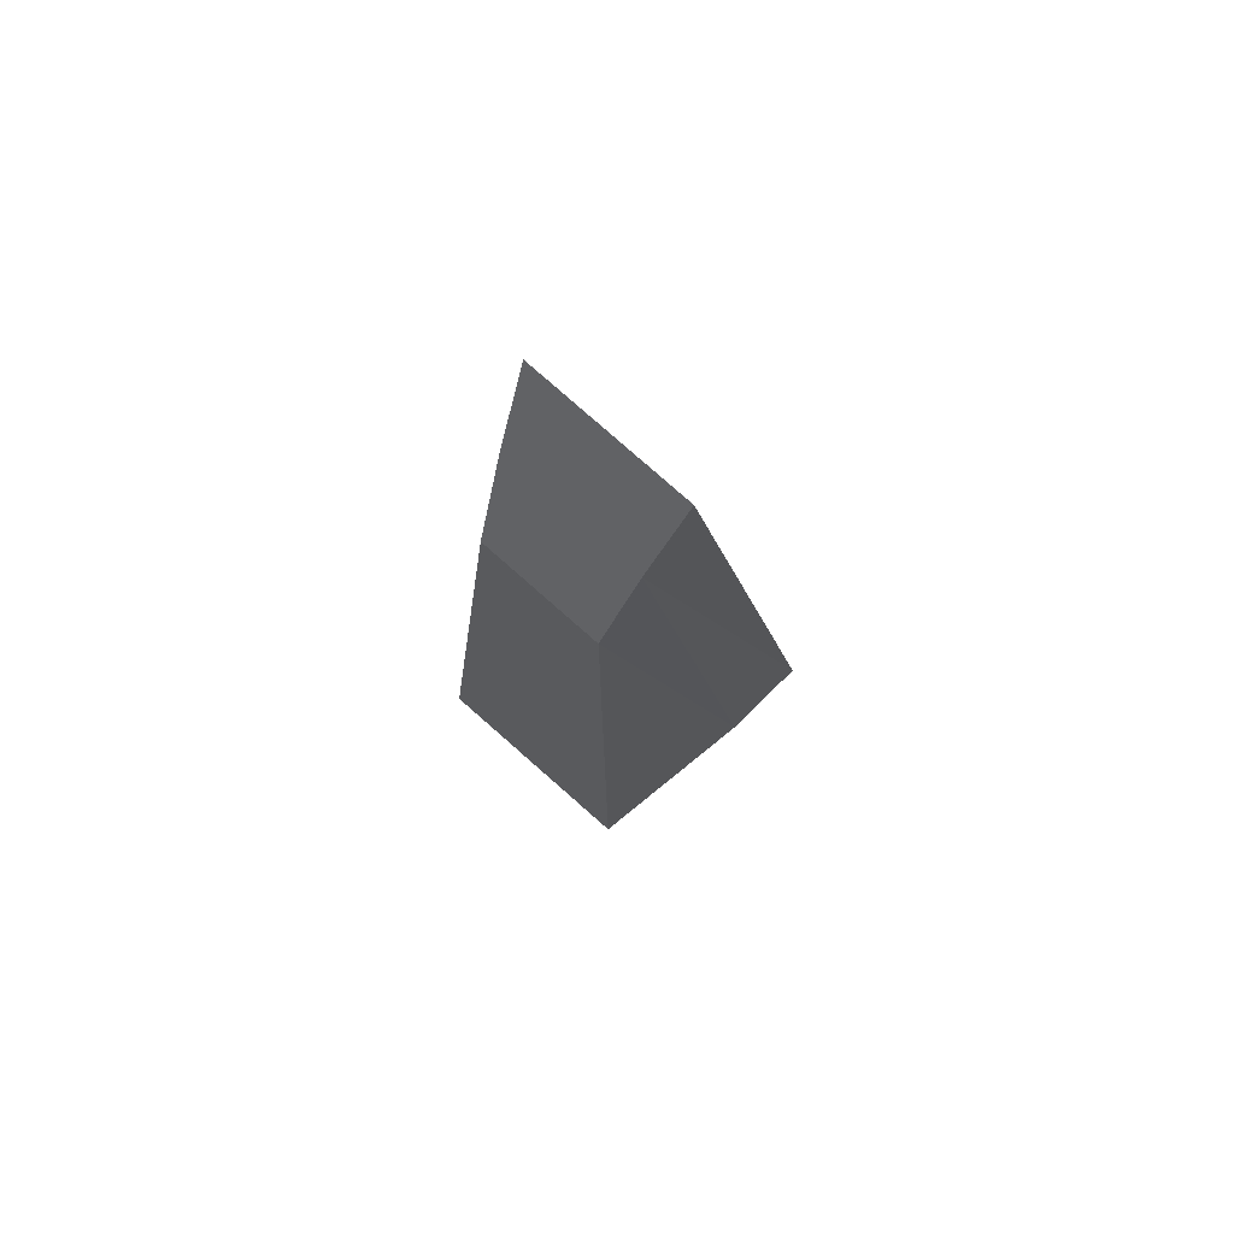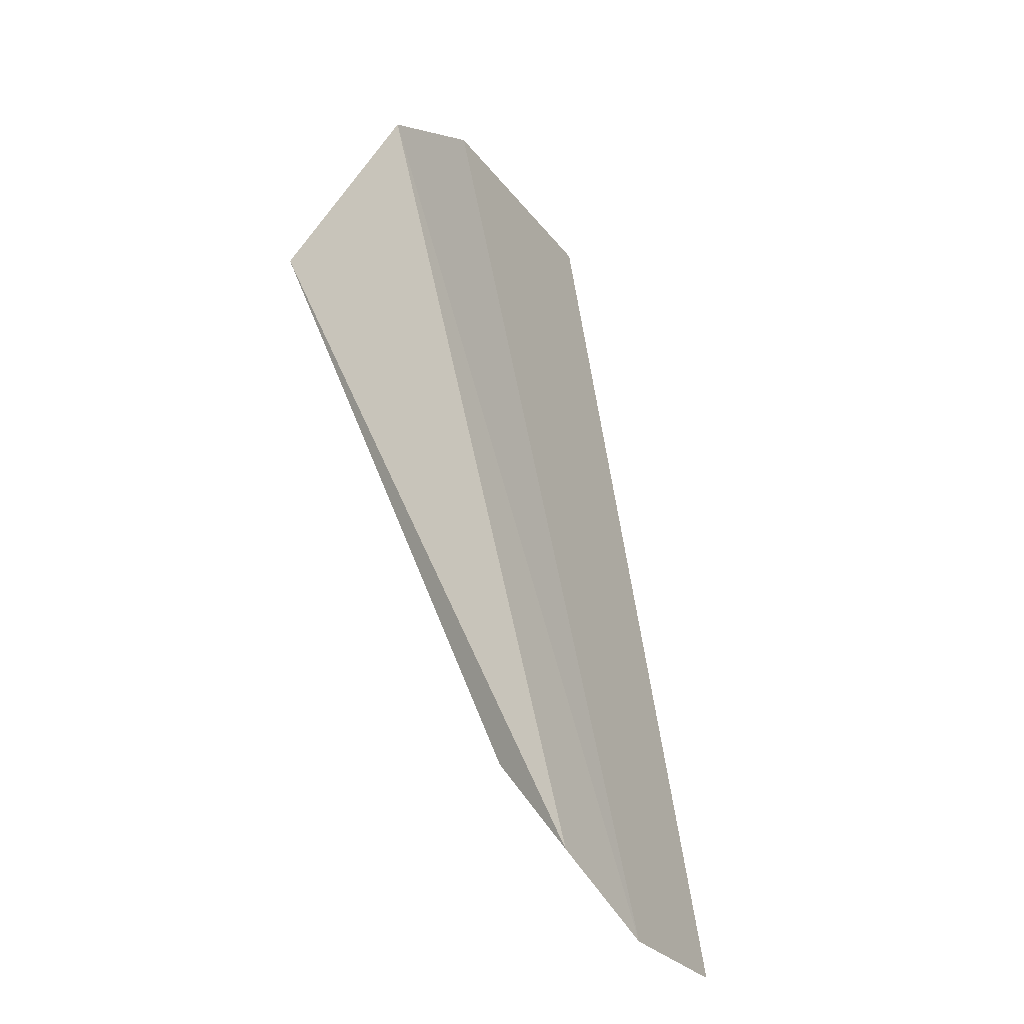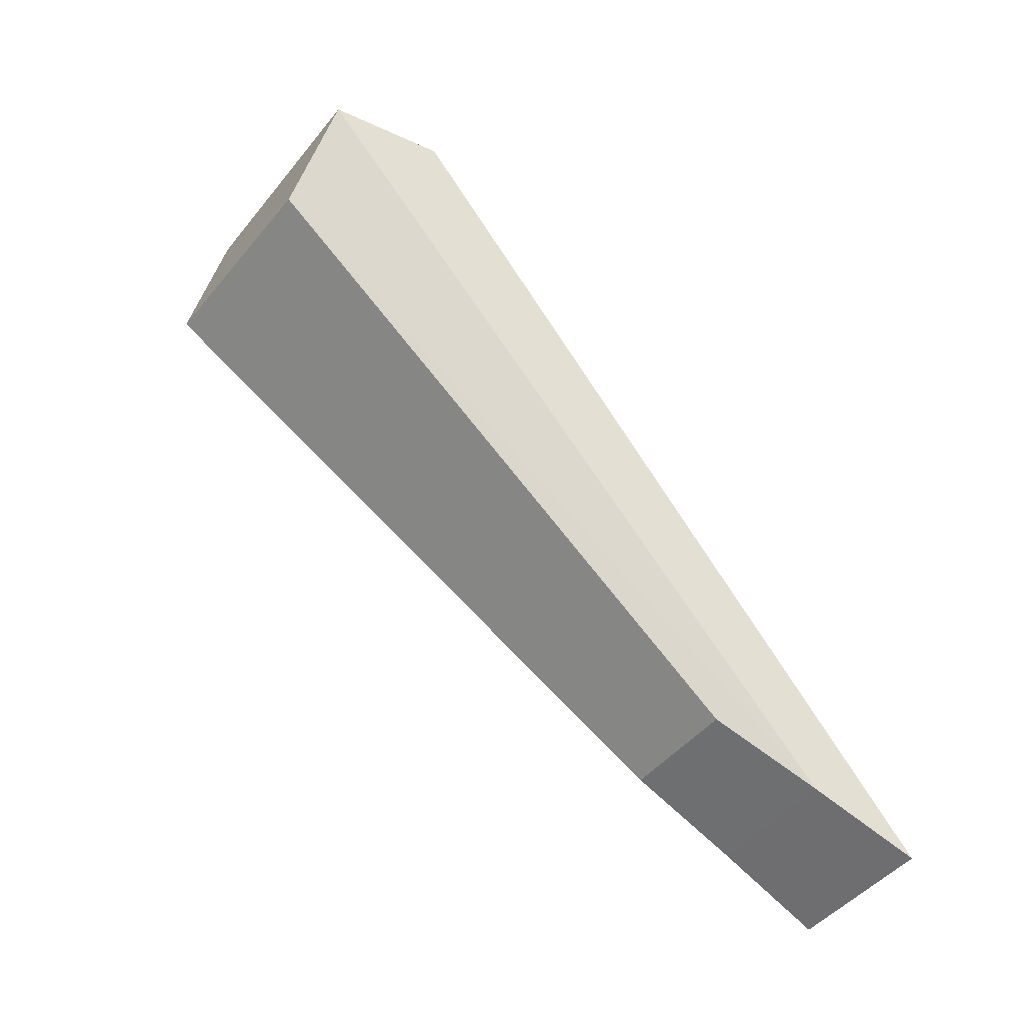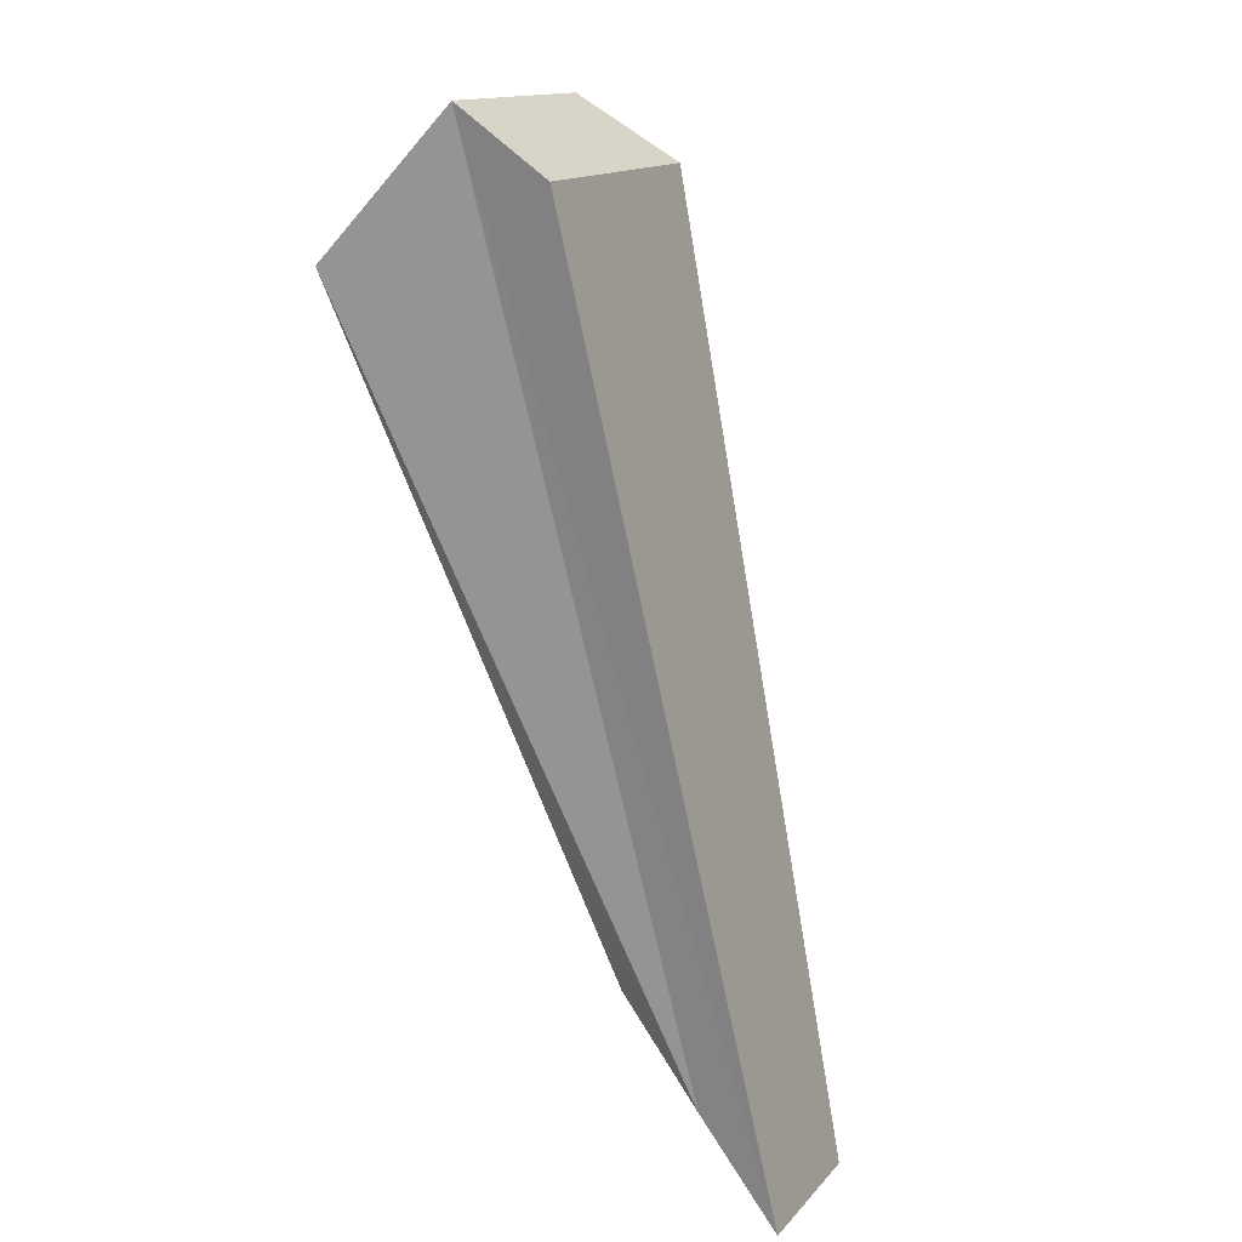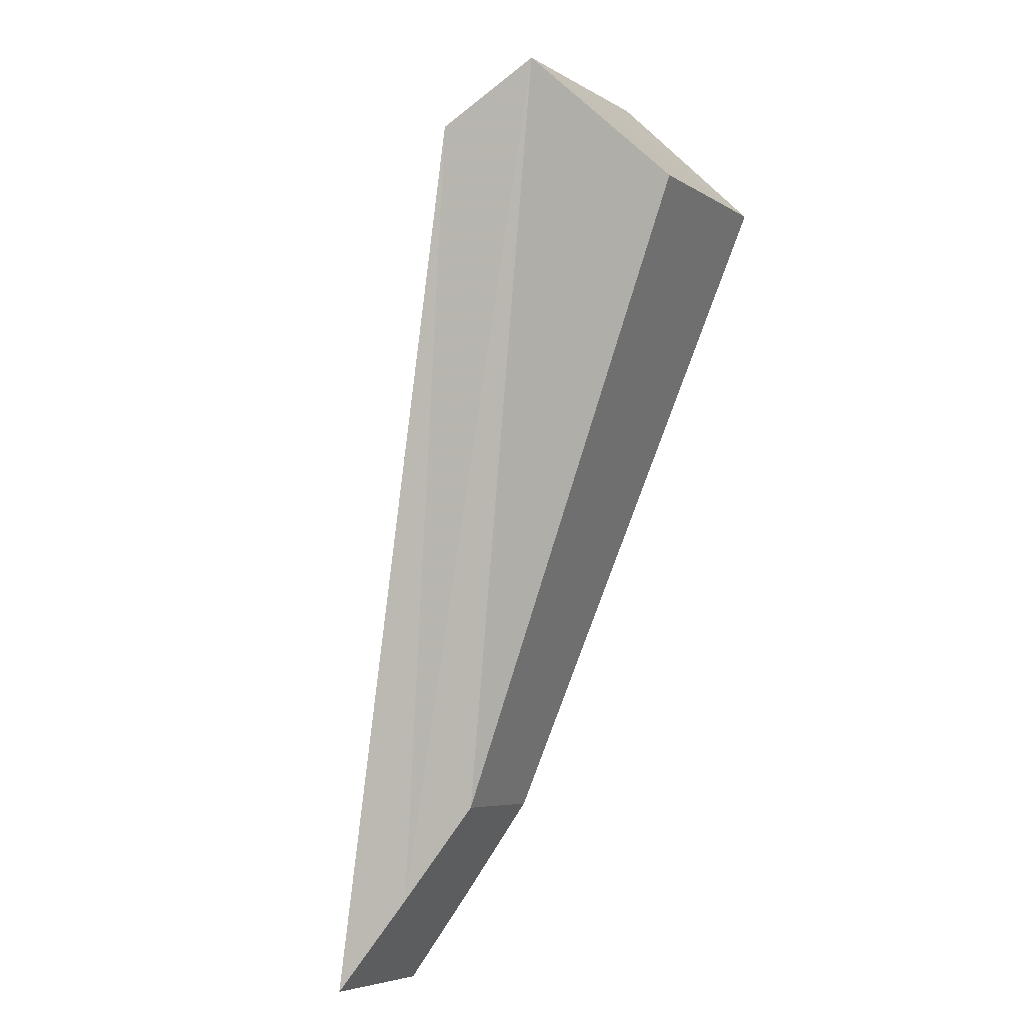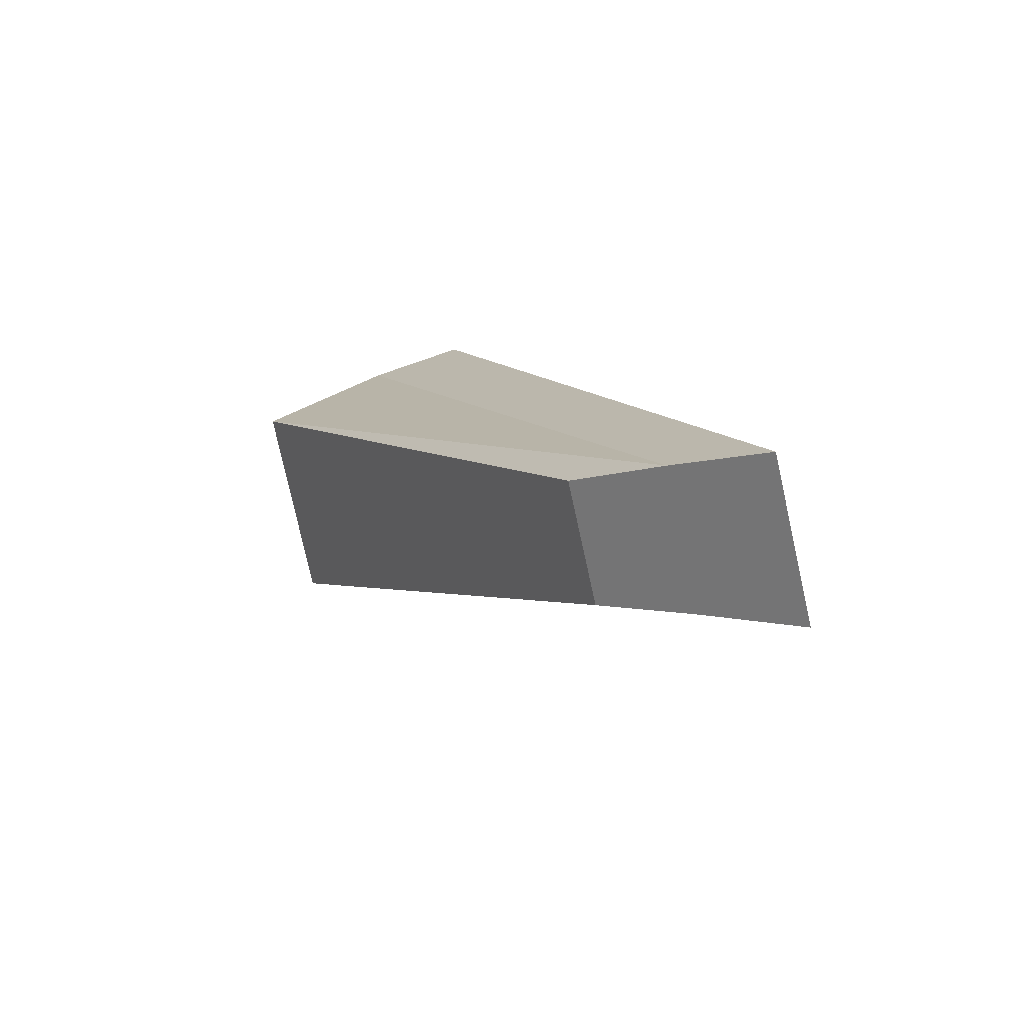
<metadata>
{"format":"obj","ext":"obj","renderer":"f3d","projection":"perspective","resolution":1024,"background":"white","views":[{"elev":-61.5,"azim":55.6,"up":"+Z"},{"elev":2.2,"azim":30.3,"up":"+Z"},{"elev":-14.7,"azim":-40.9,"up":"+Z"},{"elev":41.0,"azim":27.1,"up":"+Z"},{"elev":-33.2,"azim":-149.4,"up":"+Z"},{"elev":-52.9,"azim":13.7,"up":"+Z"}]}
</metadata>
<code>
v 2.428 -3.227 0.6953
v 2.286 -3.072 0.9698
v 2.285 -3.161 1.011
v 2.428 -3.281 0.7195
v 2.391 -3.266 0.7446
v 2.245 -3.149 1.022
v 2.205 -3.173 0.9639
v 2.355 -3.249 0.7694
v 2.205 -3.103 0.9322
v 2.355 -3.208 0.7506
v 2.391 -3.218 0.723
v 2.245 -3.069 0.9848
g zone0
f 1 2 3
f 1 3 4
f 5 6 7
f 5 7 8
f 8 7 9
f 8 9 10
f 11 12 2
f 11 2 1
f 5 8 10
f 5 10 11
f 6 3 2
f 6 2 12
f 7 6 12
f 7 12 9
f 4 5 11
f 4 11 1
f 10 9 12
f 10 12 11
f 4 3 6
f 4 6 5

</code>
